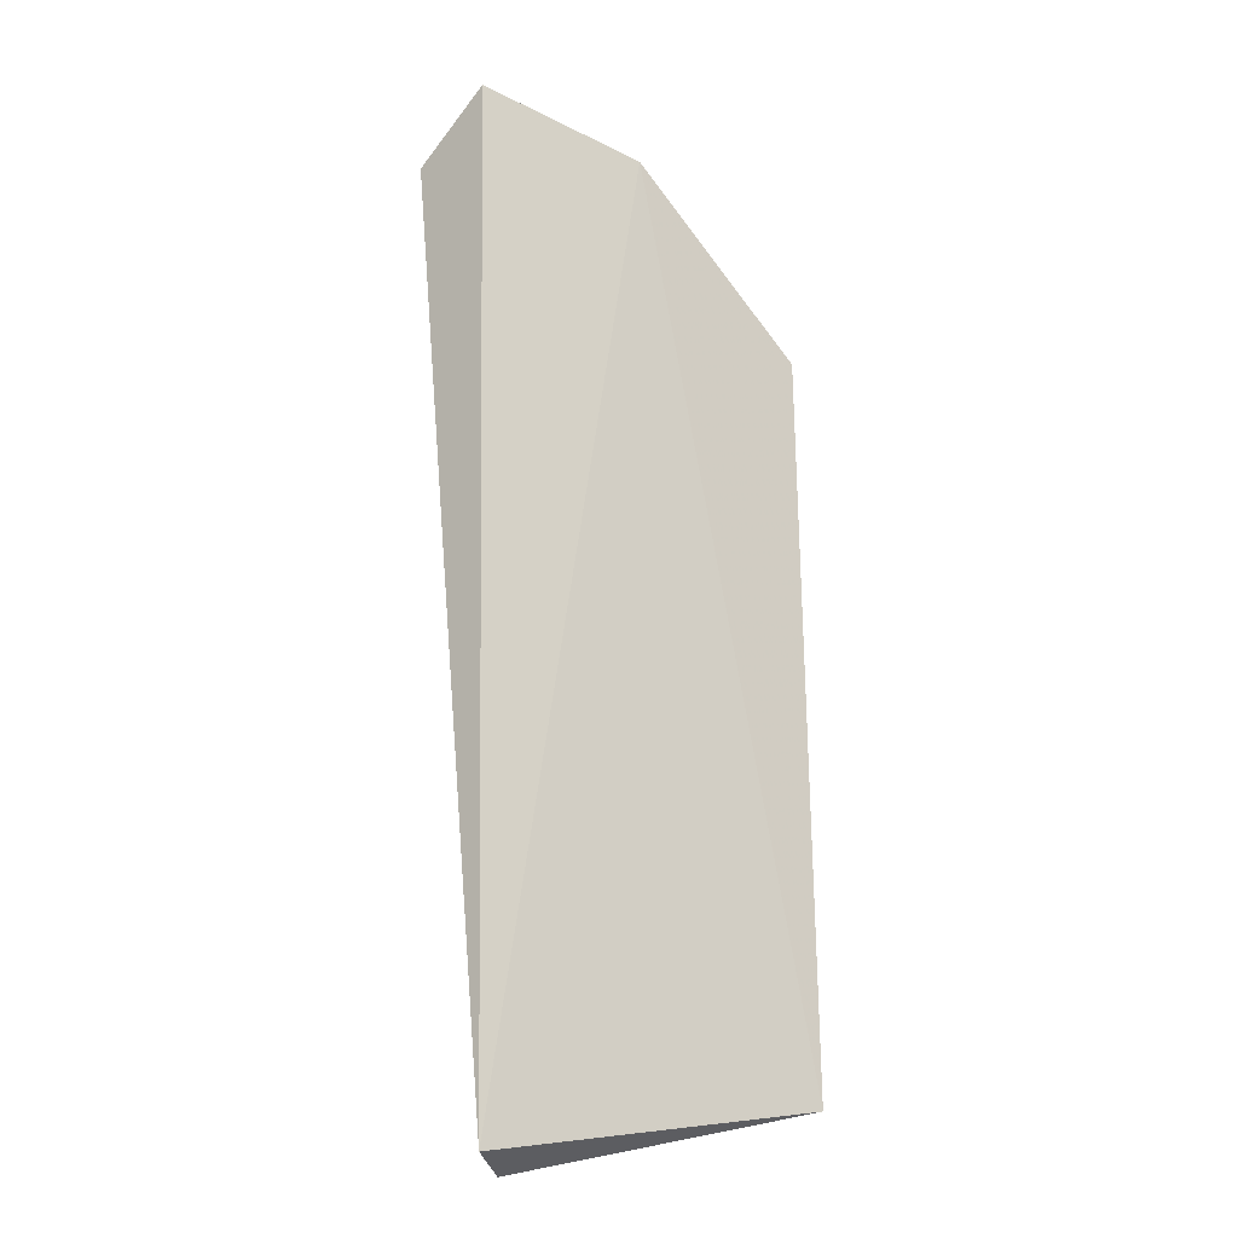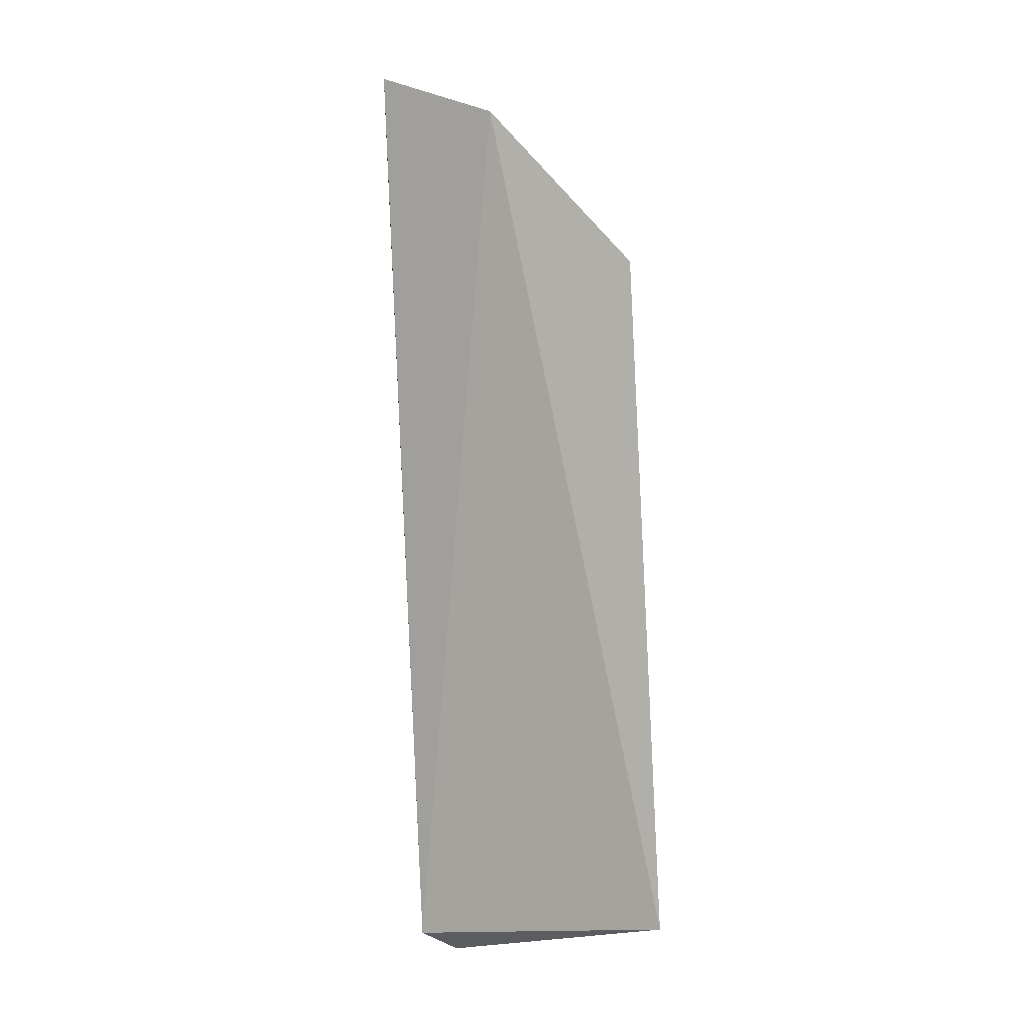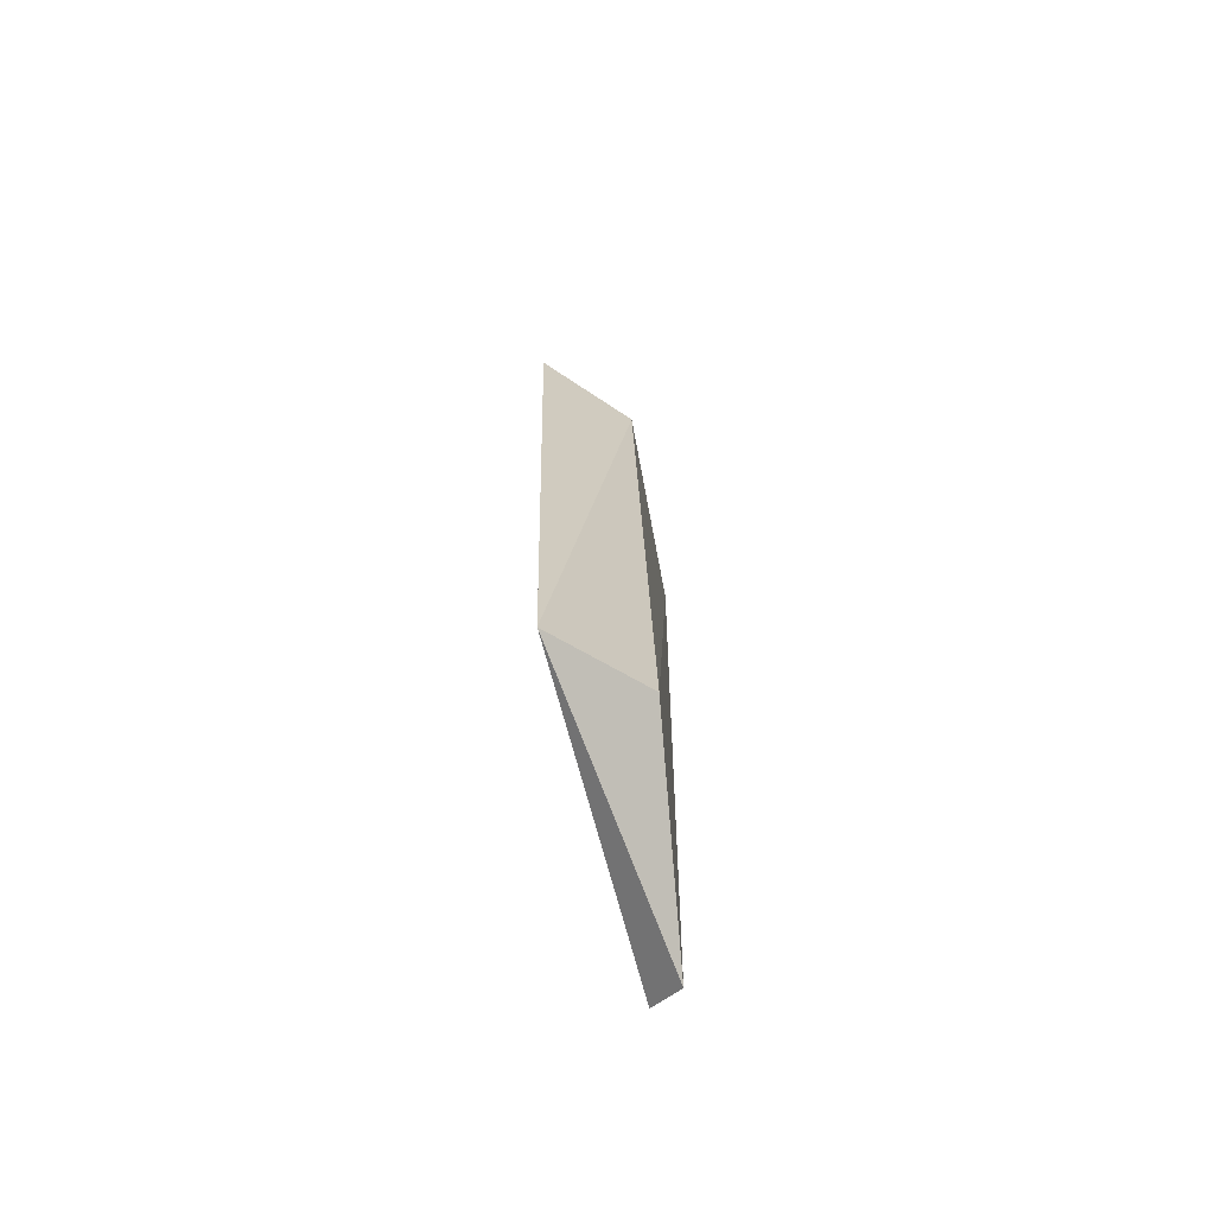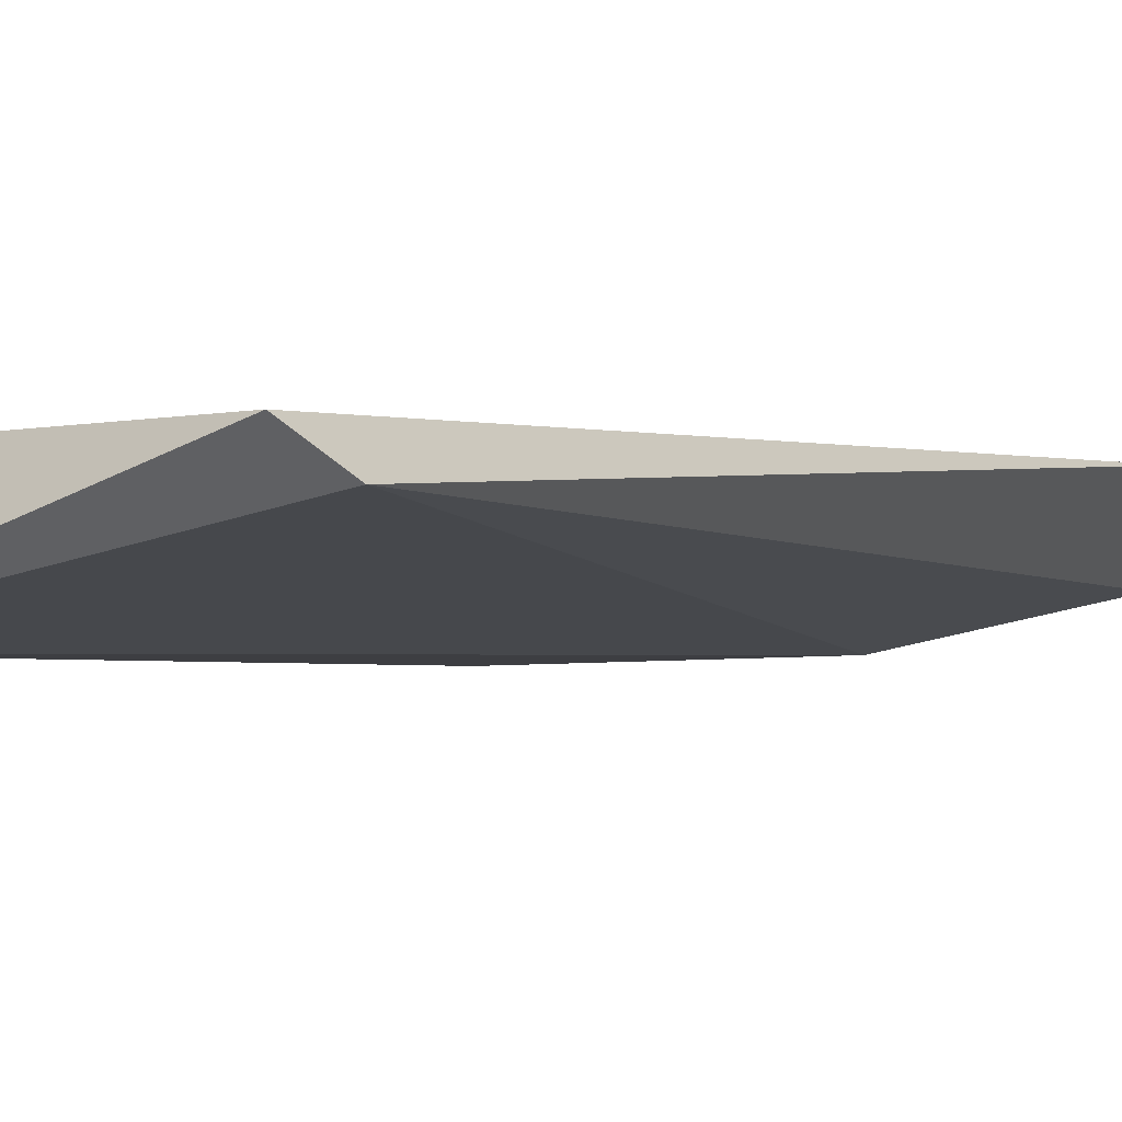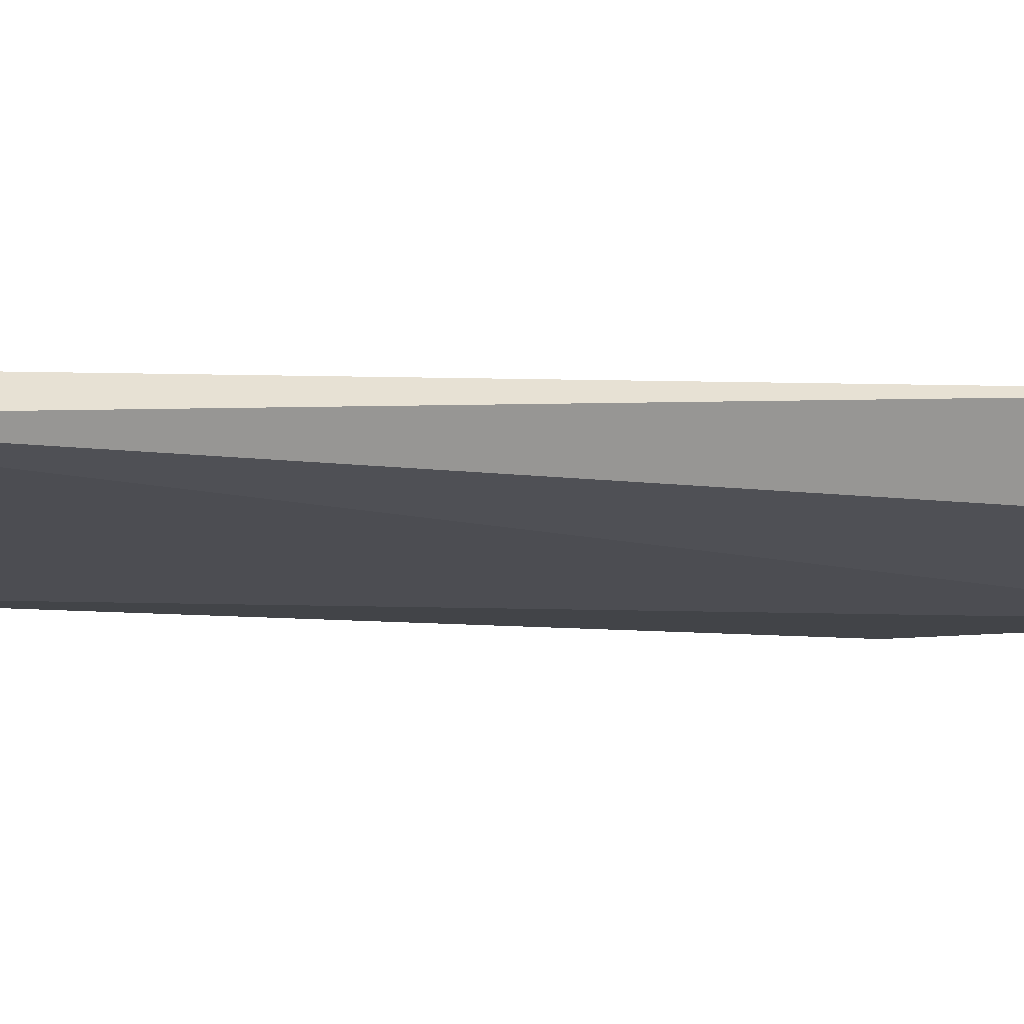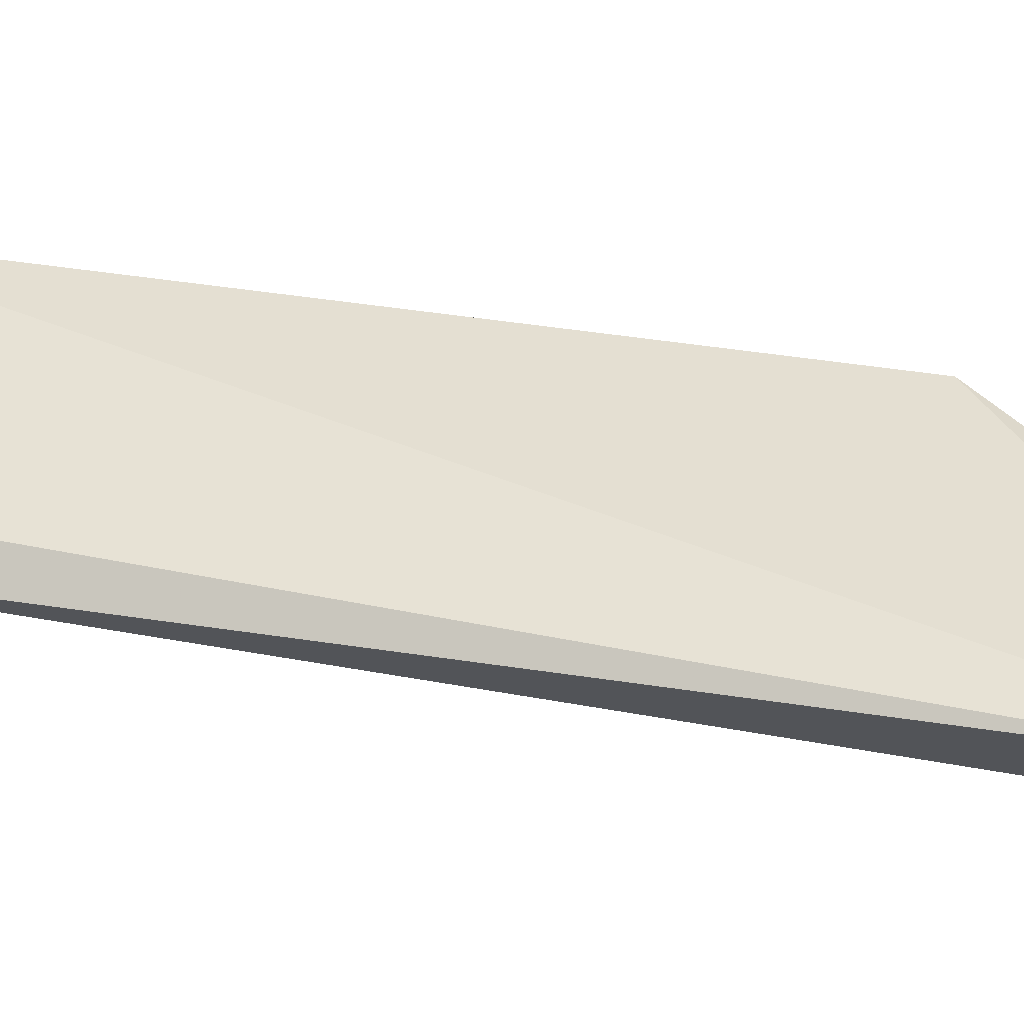
<metadata>
{"format":"obj","ext":"obj","renderer":"f3d","projection":"perspective","resolution":1024,"background":"white","views":[{"elev":-15.3,"azim":151.9,"up":"+Y"},{"elev":-1.9,"azim":-156.7,"up":"+Y"},{"elev":-65.8,"azim":-86.4,"up":"+Y"},{"elev":-0.4,"azim":22.5,"up":"+Z"},{"elev":-4.7,"azim":75.2,"up":"+Z"},{"elev":41.8,"azim":98.7,"up":"+Z"}]}
</metadata>
<code>
v -0.00639 0.4149 0.01939
v -0.004137 0.4164 0.0174
v 0.0005517 0.4839 0.01966
v -0.001784 0.4886 0.01453
v -0.02681 0.4192 0.01271
v -0.01279 0.4841 0.01187
v -0.02104 0.468 0.0179
v -0.01004 0.4801 0.01786
v -0.0216 0.4211 0.01898
v -0.0249 0.471 0.01154
f 1 2 3
f 3 2 4
f 5 2 1
f 6 4 2
f 6 2 5
f 8 3 4
f 8 4 6
f 8 7 3
f 8 6 7
f 9 7 5
f 9 5 1
f 9 1 3
f 9 3 7
f 10 7 6
f 10 6 5
f 10 5 7

</code>
